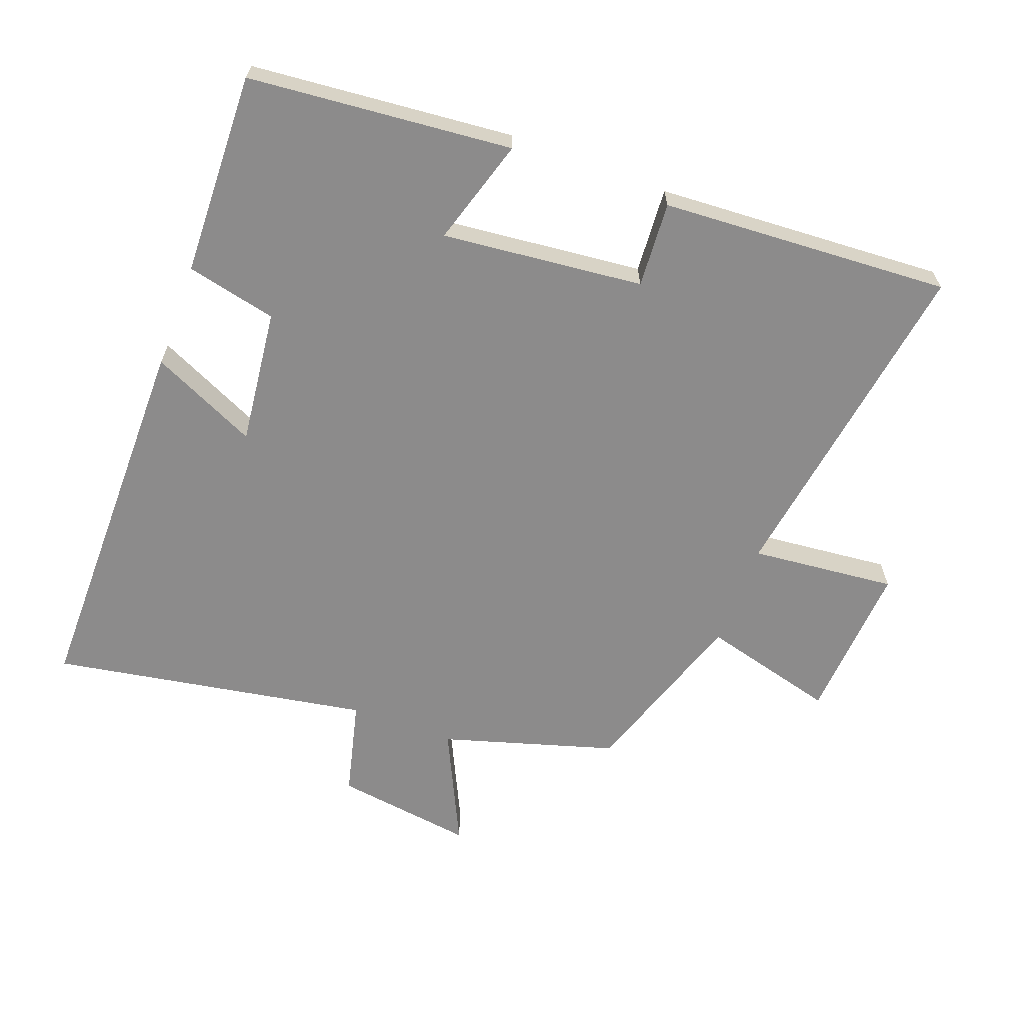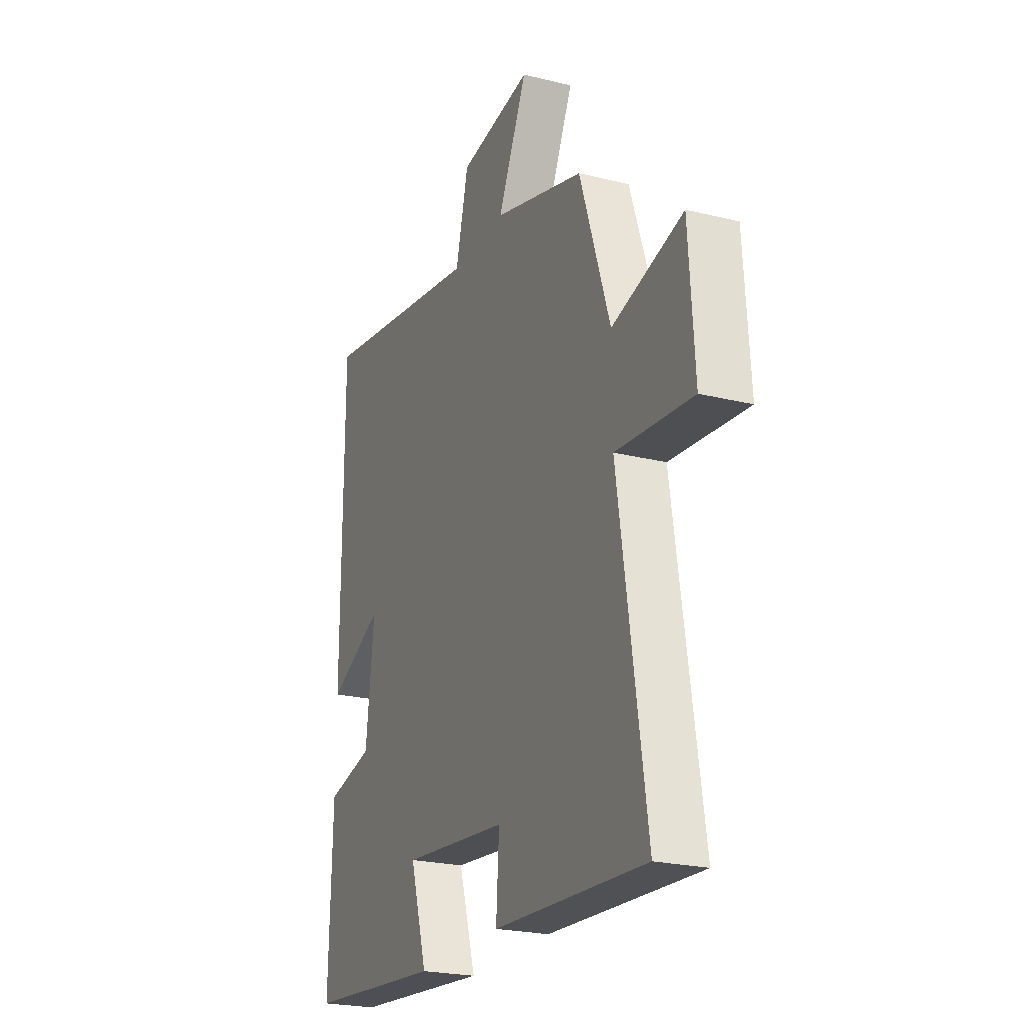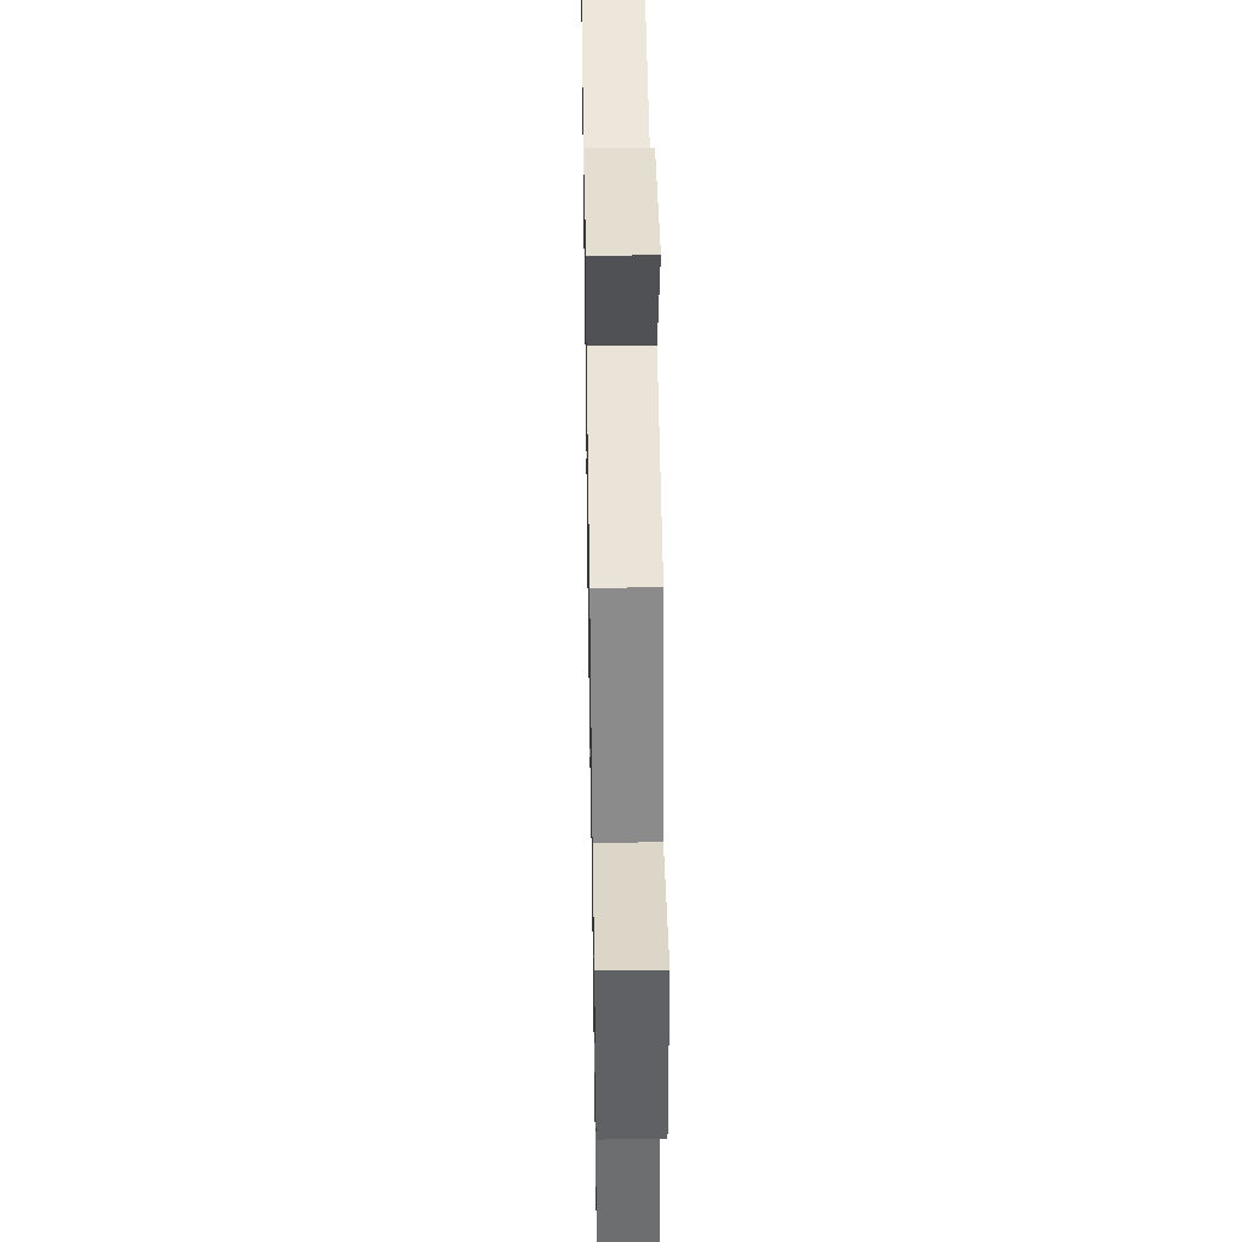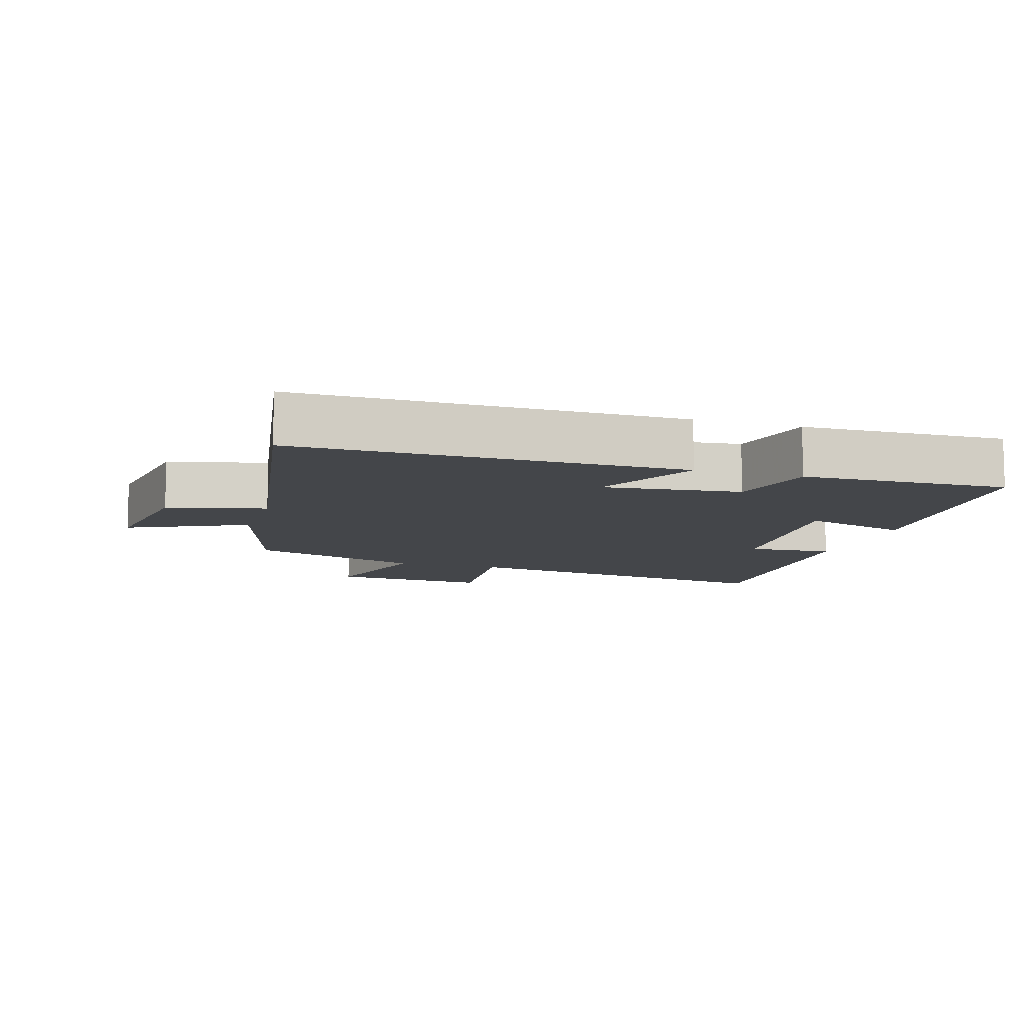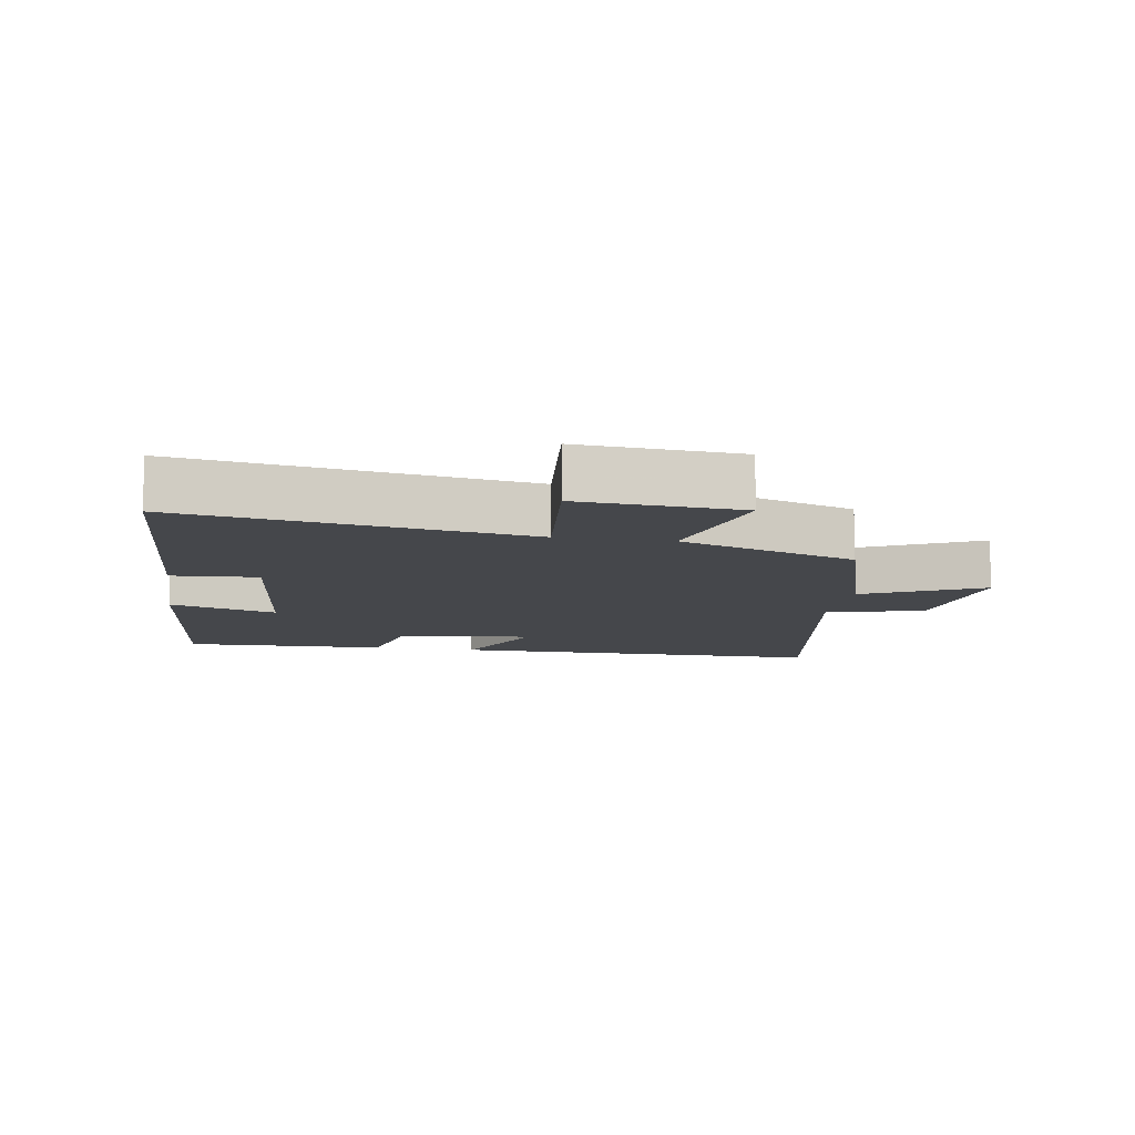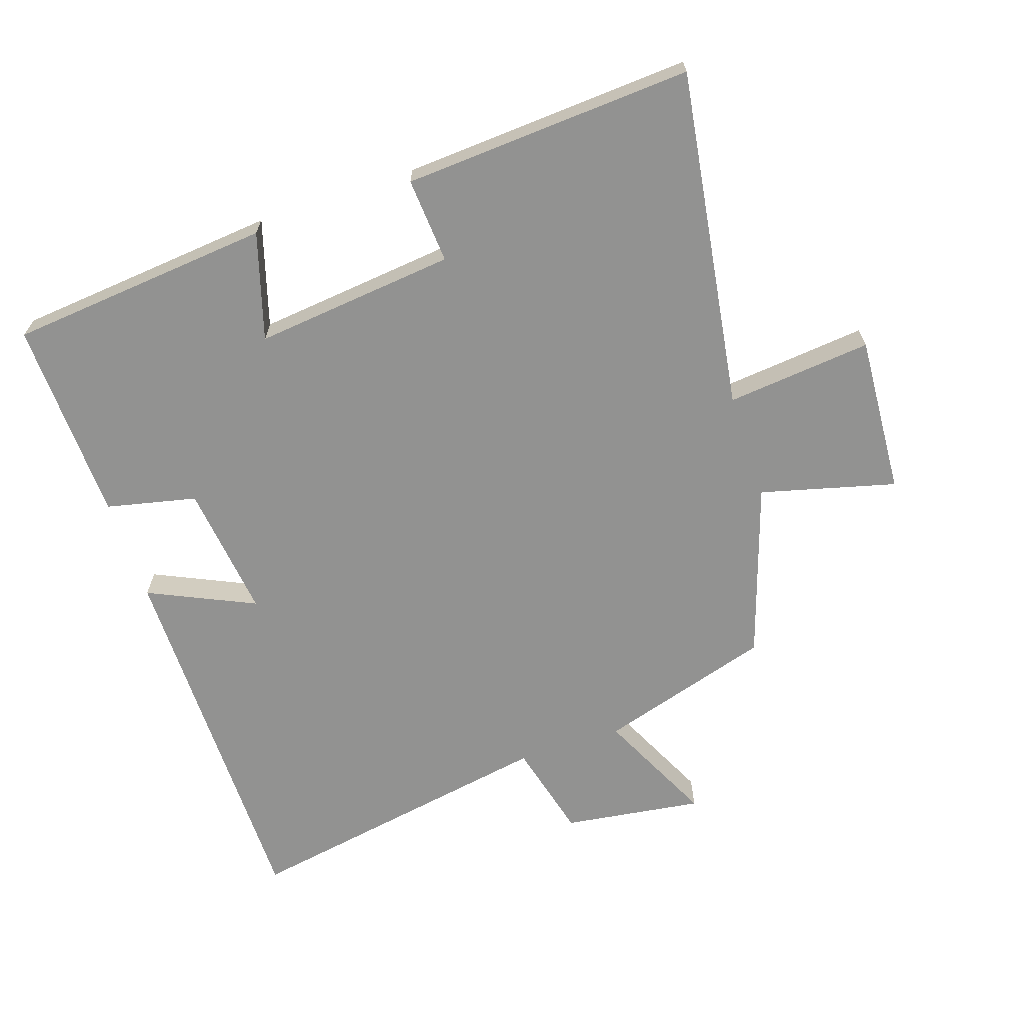
<metadata>
{"format":"obj","ext":"obj","renderer":"f3d","projection":"perspective","resolution":1024,"background":"white","views":[{"elev":-64.0,"azim":159.5,"up":"+Y"},{"elev":-23.3,"azim":-112.7,"up":"+Z"},{"elev":44.5,"azim":-91.0,"up":"+Z"},{"elev":-9.4,"azim":72.6,"up":"+Y"},{"elev":-10.5,"azim":-99.3,"up":"+Y"},{"elev":-66.2,"azim":-161.4,"up":"+Y"}]}
</metadata>
<code>
v -0.412 0.07 0.421
v -0.148 0.07 0.5
v -0.233 0.07 0.678
v -0.021 0.07 0.648
v 0.016 0.07 0.5
v 0.5 0.07 0.584
v 0.5 0.07 0.008
v 0.339 0.07 0.083
v 0.363 0.07 -0.123
v 0.5 0.07 -0.154
v 0.509 0.07 -0.463
v 0.109 0.07 -0.5
v 0.158 0.07 -0.338
v -0.148 0.07 -0.37
v -0.139 0.07 -0.5
v -0.579 0.07 -0.526
v -0.5 0.07 -0.01
v -0.721 0.07 -0.032
v -0.705 0.07 0.21
v -0.5 0.07 0.156
v -0.412 0 0.421
v -0.148 0 0.5
v -0.233 0 0.678
v -0.021 0 0.648
v 0.016 0 0.5
v 0.5 0 0.584
v 0.5 0 0.008
v 0.339 0 0.083
v 0.363 0 -0.123
v 0.5 0 -0.154
v 0.509 0 -0.463
v 0.109 0 -0.5
v 0.158 0 -0.338
v -0.148 0 -0.37
v -0.139 0 -0.5
v -0.579 0 -0.526
v -0.5 0 -0.01
v -0.721 0 -0.032
v -0.705 0 0.21
v -0.5 0 0.156
f 17 18 19 20
f 17 20 1 2
f 14 15 16 17
f 13 14 17 2
f 10 11 12 13
f 9 10 13
f 8 9 13 2
f 5 6 7 8
f 5 8 2 3
f 3 4 5
f 40 39 38 37
f 22 21 40 37
f 37 36 35 34
f 22 37 34 33
f 33 32 31 30
f 33 30 29
f 22 33 29 28
f 28 27 26 25
f 23 22 28 25
f 25 24 23
f 1 21 22 2
f 2 22 23 3
f 3 23 24 4
f 4 24 25 5
f 5 25 26 6
f 6 26 27 7
f 7 27 28 8
f 8 28 29 9
f 9 29 30 10
f 10 30 31 11
f 11 31 32 12
f 12 32 33 13
f 13 33 34 14
f 14 34 35 15
f 15 35 36 16
f 16 36 37 17
f 17 37 38 18
f 18 38 39 19
f 19 39 40 20
f 20 40 21 1

</code>
